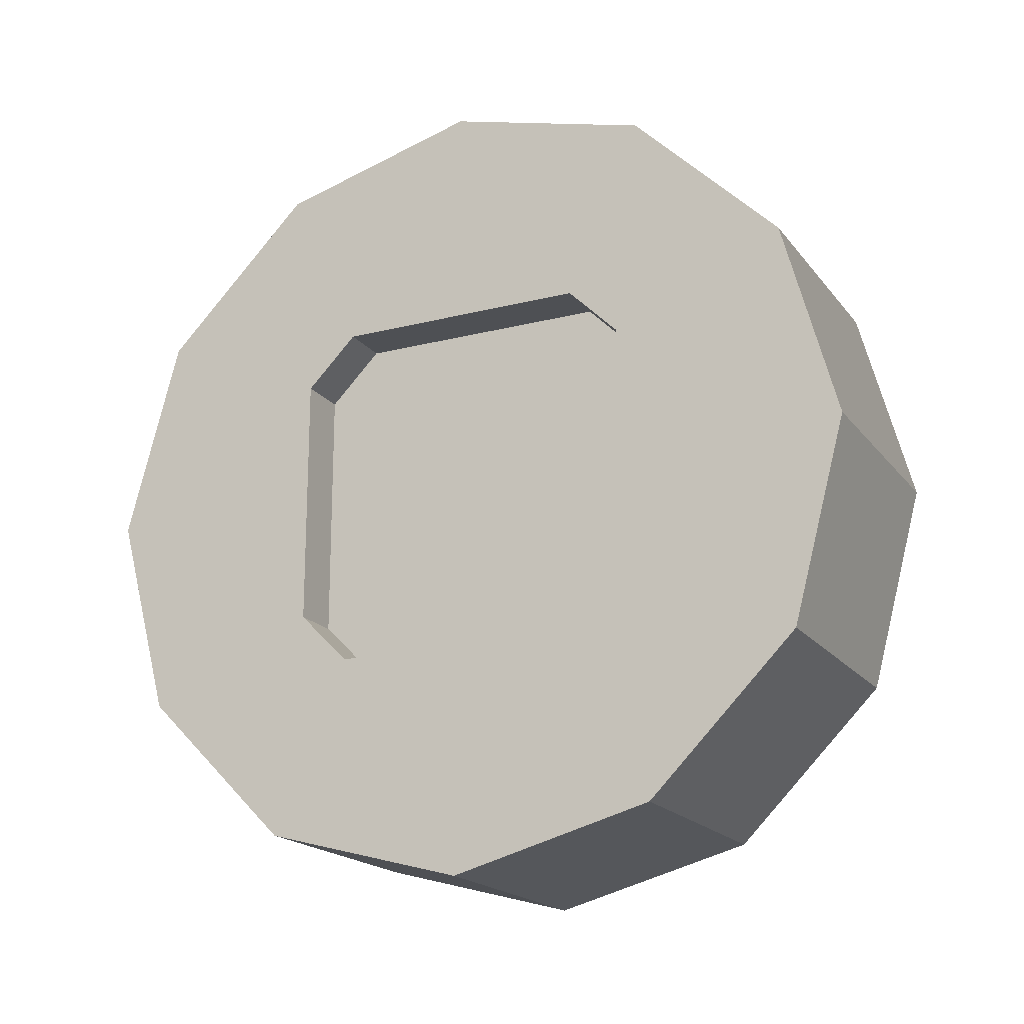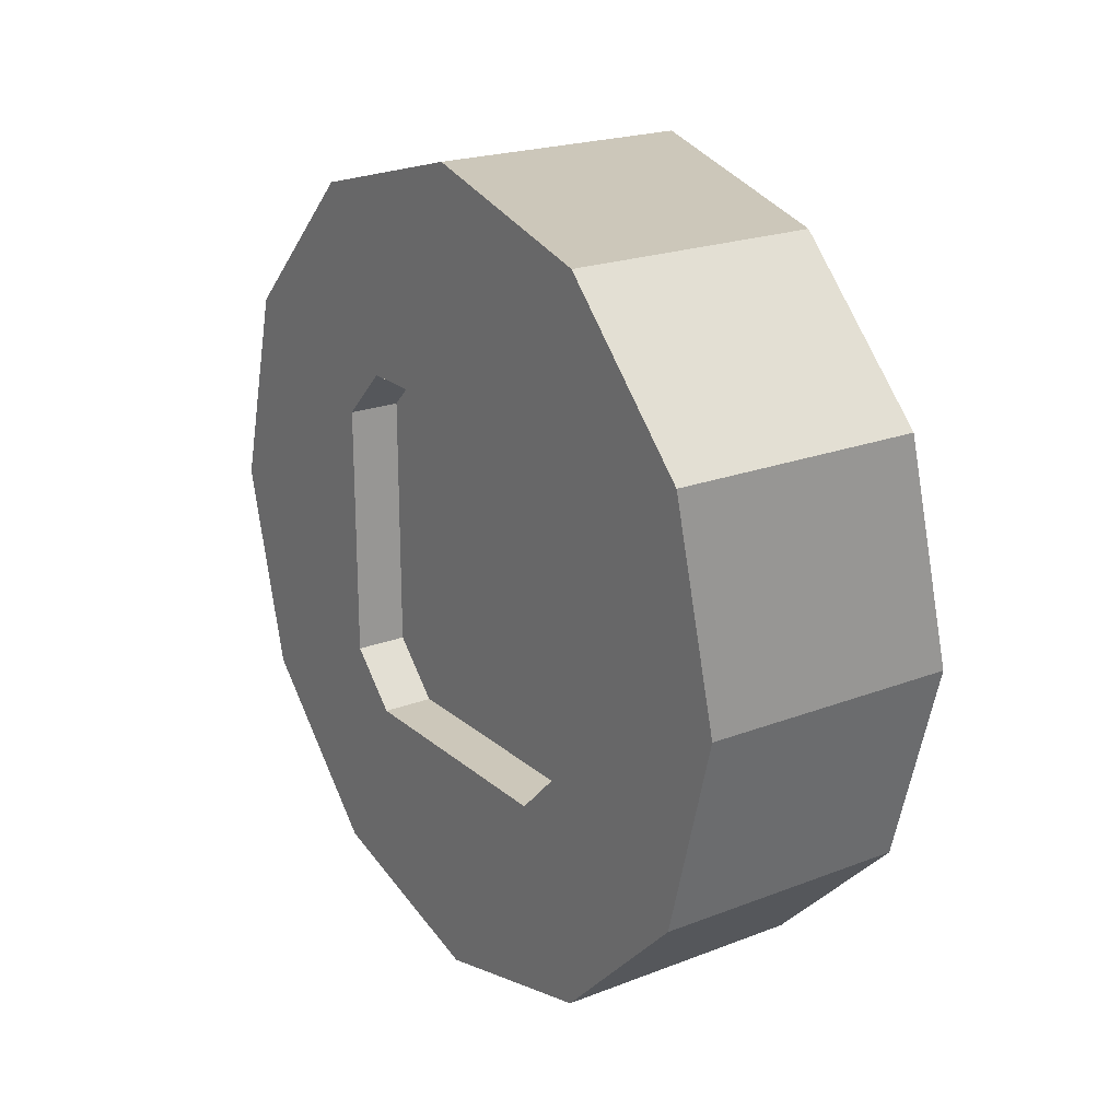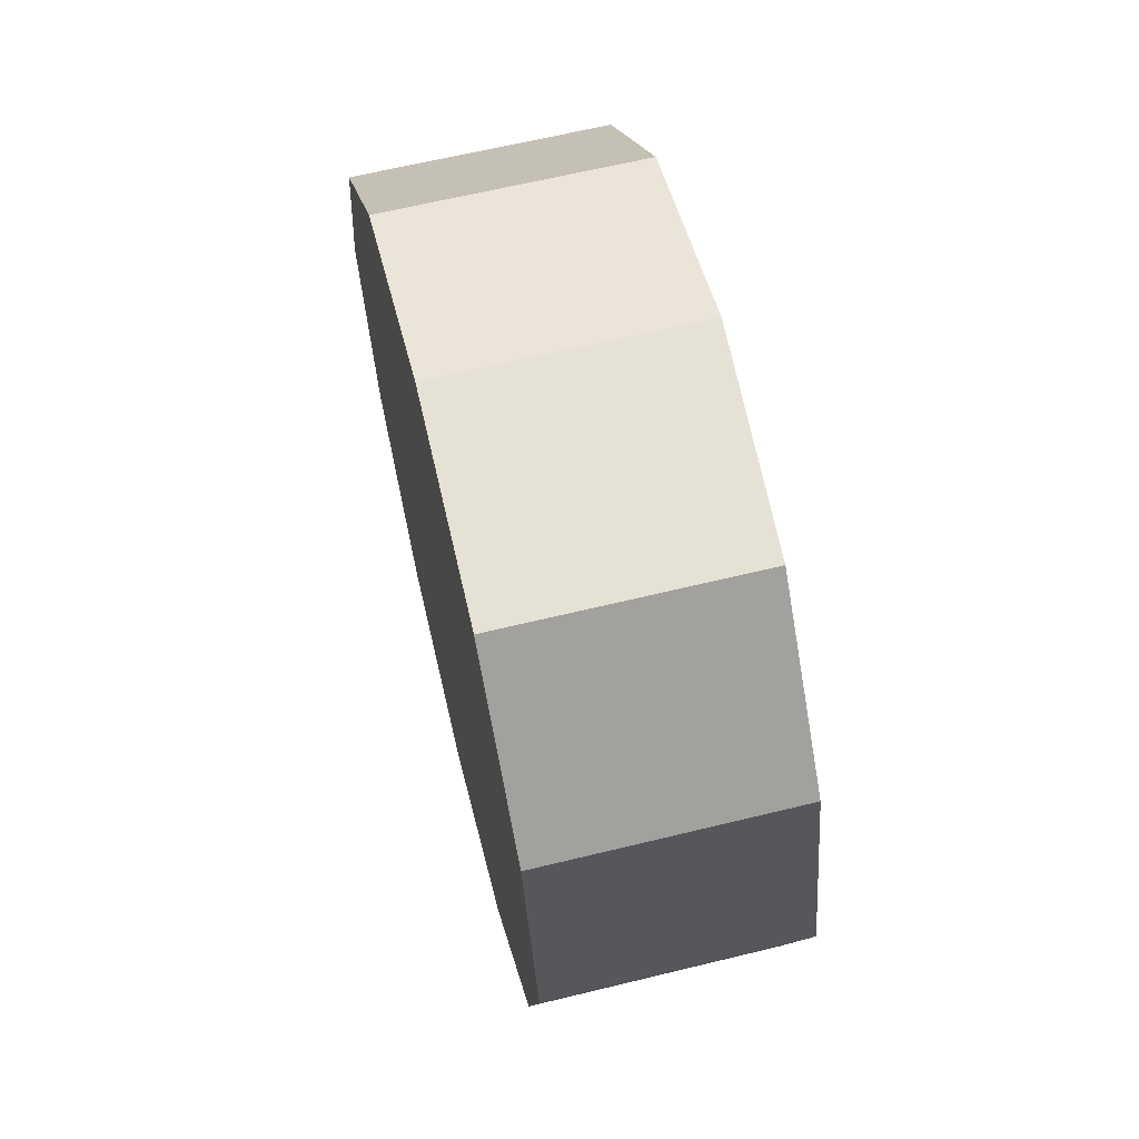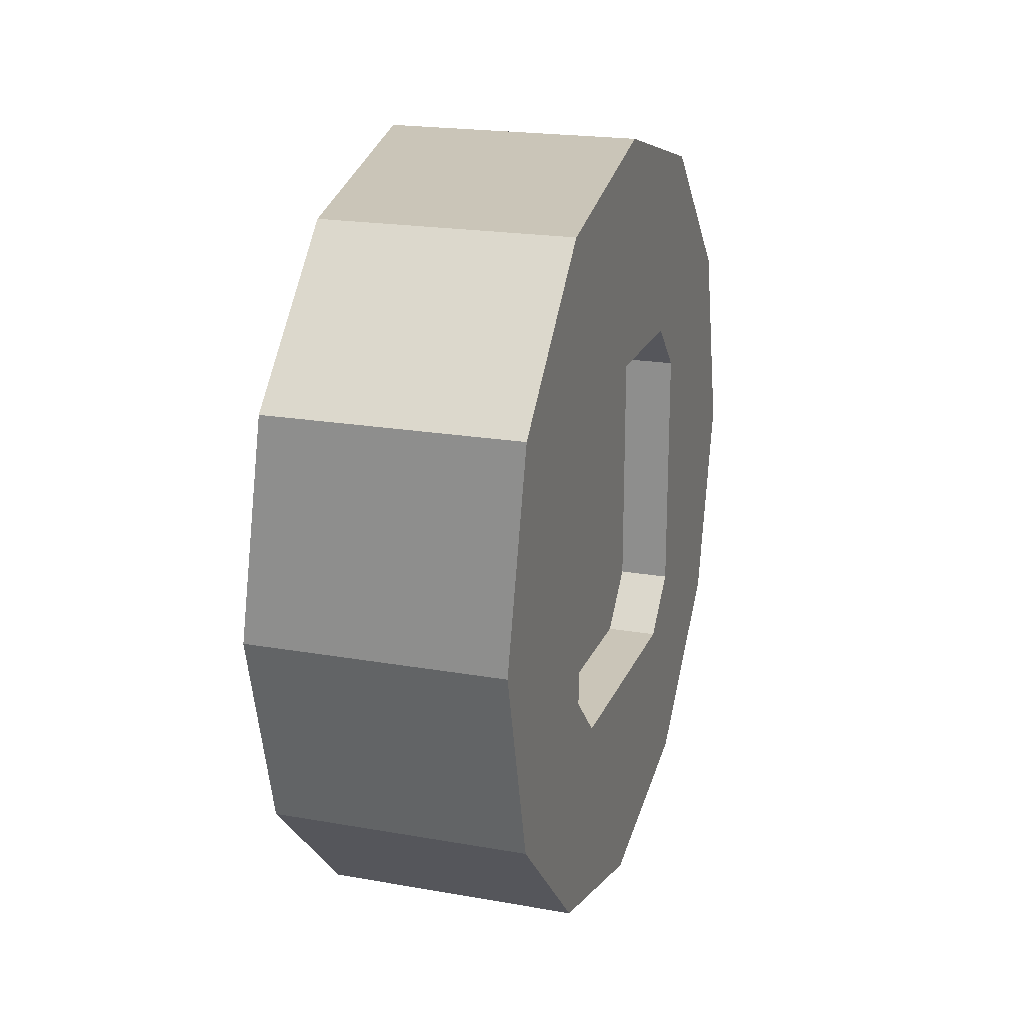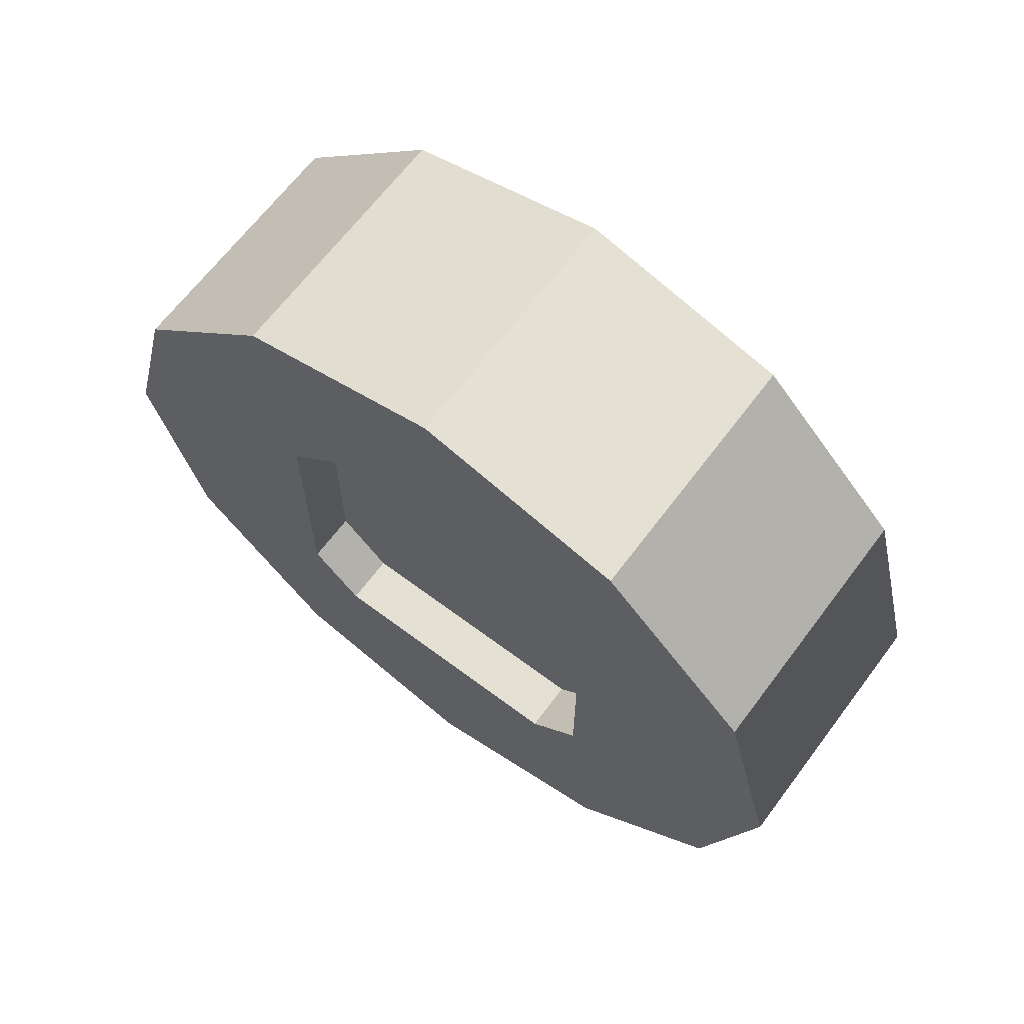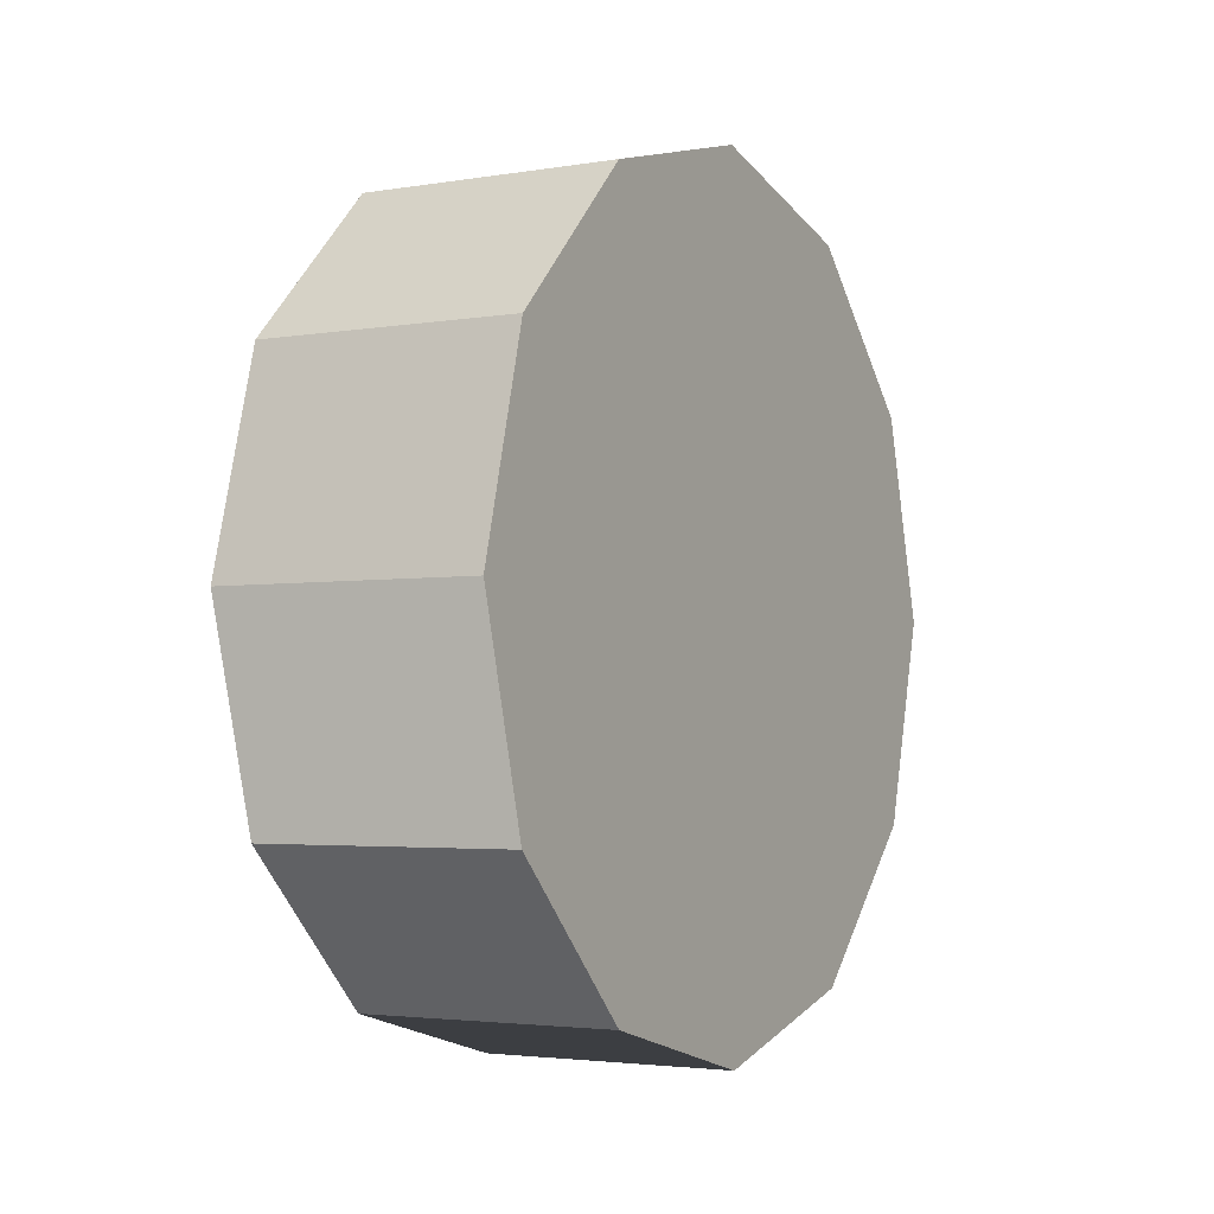
<metadata>
{"format":"obj","ext":"obj","renderer":"f3d","projection":"perspective","resolution":1024,"background":"white","views":[{"elev":-18.8,"azim":115.9,"up":"+Y"},{"elev":21.4,"azim":145.7,"up":"+Y"},{"elev":64.1,"azim":-13.8,"up":"+Z"},{"elev":20.3,"azim":17.9,"up":"+Z"},{"elev":65.9,"azim":126.9,"up":"+Y"},{"elev":-3.2,"azim":-150.3,"up":"+Z"}]}
</metadata>
<code>
g yorkshire_buggy_wheel
v 0.004545 0.002099 -0.002955
v 0.004545 0.002943 -0.002111
v 0.004545 0.005832 -0.003374
v 0.004545 0.003362 -0.005844
v 0.004545 -1.211e-05 -0.006748
v 0.004545 -1.211e-05 -0.002955
v 0.004545 -0.002123 -0.002955
v 0.004545 -0.003386 -0.005844
v 0.004545 -0.005856 -0.003374
v 0.004545 -0.002967 -0.002111
v 0.004545 -0.00676 5.438e-09
v 0.004545 -0.002967 5.288e-09
v 0.004545 -0.002967 0.002111
v 0.004545 -0.005856 0.003374
v 0.004545 -0.003386 0.005844
v 0.004545 -0.002123 0.002955
v 0.004545 -1.211e-05 0.006748
v 0.004545 -1.211e-05 0.002955
v 0.004545 0.002099 0.002955
v 0.004545 0.003362 0.005844
v 0.004545 0.005832 0.003374
v 0.004545 0.002943 0.002111
v 0.004545 0.006736 5.137e-09
v 0.004545 0.002943 5.288e-09
v 0.0037 -1.211e-05 0.002955
v 0.0037 -0.002123 0.002955
v 0.004545 -0.002123 0.002955
v 0.004545 -1.211e-05 0.002955
v 0.0037 0.002099 0.002955
v 0.004545 0.002099 0.002955
v 0.004545 -0.003386 0.005844
v 0.0003227 -0.003386 0.005844
v 0.0003227 -1.211e-05 0.006748
v 0.004545 -1.211e-05 0.006748
v 0.0003227 0.005832 0.003374
v 0.004545 0.005832 0.003374
v 0.004545 0.003362 0.005844
v 0.0003227 0.003362 0.005844
v 0.004545 -1.211e-05 -0.006748
v 0.004545 0.003362 -0.005844
v 0.0003227 0.003362 -0.005844
v 0.0003227 -1.211e-05 -0.006748
v 0.004545 0.005832 -0.003374
v 0.0003227 0.005832 -0.003374
v 0.0003227 0.003362 -0.005844
v 0.004545 0.003362 -0.005844
v 0.0003227 -0.003386 -0.005844
v 0.0003227 -0.005856 -0.003374
v 0.004545 -0.005856 -0.003374
v 0.004545 -0.003386 -0.005844
v 0.0037 -1.211e-05 -0.002955
v 0.0037 0.002099 -0.002955
v 0.004545 0.002099 -0.002955
v 0.004545 -1.211e-05 -0.002955
v 0.0037 -0.002123 -0.002955
v 0.004545 -0.002123 -0.002955
v 0.004545 -0.002123 -0.002955
v 0.004545 -0.002967 -0.002111
v 0.0037 -0.002967 -0.002111
v 0.0037 -0.002123 -0.002955
v 0.004545 0.002943 -0.002111
v 0.004545 0.002099 -0.002955
v 0.0037 0.002099 -0.002955
v 0.0037 0.002943 -0.002111
v 0.0037 0.002943 5.288e-09
v 0.0037 0.002943 -0.002111
v 0.0037 -1.211e-05 -0.002111
v 0.0037 -1.211e-05 5.288e-09
v 0.0037 0.002099 -0.002955
v 0.0037 -1.211e-05 -0.002955
v 0.0037 -0.002123 -0.002955
v 0.0037 -0.002967 -0.002111
v 0.0037 0.002943 0.002111
v 0.0037 -1.211e-05 0.002111
v 0.0037 0.002099 0.002955
v 0.0037 -1.211e-05 0.002955
v 0.0037 -0.002967 0.002111
v 0.0037 -0.002967 5.288e-09
v 0.0037 -0.002123 0.002955
v 0.0003227 -0.003812 5.288e-09
v 0.0003227 -0.003386 -0.005844
v 0.0003227 -1.211e-05 -0.006748
v 0.0003227 -1.211e-05 5.288e-09
v 0.0003227 -0.003386 0.005844
v 0.0003227 -0.005856 0.003374
v 0.0003227 -0.00676 5.438e-09
v 0.0003227 -1.211e-05 0.006748
v 0.0003227 0.006736 5.137e-09
v 0.0003227 0.003362 0.005844
v 0.0003227 0.005832 0.003374
v 0.0003227 -0.005856 -0.003374
v 0.0003227 0.003362 -0.005844
v 0.0003227 0.005832 -0.003374
v 0.0037 0.002943 0.002111
v 0.004545 0.002943 0.002111
v 0.004545 0.002943 5.288e-09
v 0.0037 0.002943 5.288e-09
v 0.0037 0.002943 -0.002111
v 0.004545 0.002943 -0.002111
v 0.004545 -0.002967 0.002111
v 0.004545 -0.002123 0.002955
v 0.0037 -0.002123 0.002955
v 0.0037 -0.002967 0.002111
v 0.004545 0.002099 0.002955
v 0.004545 0.002943 0.002111
v 0.0037 0.002943 0.002111
v 0.0037 0.002099 0.002955
v 0.004545 -0.005856 0.003374
v 0.0003227 -0.005856 0.003374
v 0.0003227 -0.003386 0.005844
v 0.004545 -0.003386 0.005844
v 0.0003227 -0.00676 5.438e-09
v 0.0003227 -0.005856 0.003374
v 0.004545 -0.005856 0.003374
v 0.004545 -0.00676 5.438e-09
v 0.0003227 0.006736 5.137e-09
v 0.0003227 0.005832 -0.003374
v 0.004545 0.005832 -0.003374
v 0.004545 0.006736 5.137e-09
v 0.004545 -0.002967 5.288e-09
v 0.004545 -0.002967 0.002111
v 0.0037 -0.002967 0.002111
v 0.0037 -0.002967 5.288e-09
v 0.004545 -0.002967 -0.002111
v 0.0037 -0.002967 -0.002111
v 0.004545 0.003362 0.005844
v 0.004545 -1.211e-05 0.006748
v 0.0003227 -1.211e-05 0.006748
v 0.0003227 0.003362 0.005844
v 0.004545 -0.003386 -0.005844
v 0.004545 -1.211e-05 -0.006748
v 0.0003227 -1.211e-05 -0.006748
v 0.0003227 -0.003386 -0.005844
v 0.0003227 -0.005856 -0.003374
v 0.0003227 -0.00676 5.438e-09
v 0.004545 -0.00676 5.438e-09
v 0.004545 -0.005856 -0.003374
v 0.0003227 0.005832 0.003374
v 0.0003227 0.006736 5.137e-09
v 0.004545 0.006736 5.137e-09
v 0.004545 0.005832 0.003374
g yorkshire_buggy_wheel_0
f 3 2 1
f 4 3 1
f 5 4 1
f 6 5 1
f 5 6 7
f 8 5 7
f 8 7 9
f 7 10 9
f 11 9 10
f 12 11 10
f 11 12 13
f 14 11 13
f 14 13 15
f 13 16 15
f 17 15 16
f 18 17 16
f 17 18 19
f 20 17 19
f 21 20 19
f 22 21 19
f 23 21 22
f 24 23 22
f 23 24 2
f 3 23 2
f 27 26 25
f 28 27 25
f 28 25 29
f 30 28 29
f 33 32 31
f 34 33 31
f 37 36 35
f 38 37 35
f 41 40 39
f 42 41 39
f 45 44 43
f 46 45 43
f 49 48 47
f 50 49 47
f 53 52 51
f 54 53 51
f 54 51 55
f 56 54 55
f 59 58 57
f 60 59 57
f 63 62 61
f 64 63 61
f 67 66 65
f 68 67 65
f 66 67 69
f 67 70 69
f 71 70 67
f 72 71 67
f 67 68 72
f 68 65 73
f 74 68 73
f 74 73 75
f 76 74 75
f 68 74 77
f 78 68 77
f 68 78 72
f 74 76 79
f 77 74 79
f 82 81 80
f 83 82 80
f 83 80 84
f 84 80 85
f 80 86 85
f 87 83 84
f 88 83 87
f 87 89 88
f 89 90 88
f 91 86 80
f 81 91 80
f 92 82 83
f 83 88 92
f 88 93 92
f 96 95 94
f 97 96 94
f 96 97 98
f 99 96 98
f 102 101 100
f 103 102 100
f 106 105 104
f 107 106 104
f 110 109 108
f 111 110 108
f 114 113 112
f 115 114 112
f 118 117 116
f 119 118 116
f 122 121 120
f 123 122 120
f 123 120 124
f 125 123 124
f 128 127 126
f 129 128 126
f 132 131 130
f 133 132 130
f 136 135 134
f 137 136 134
f 140 139 138
f 141 140 138

</code>
